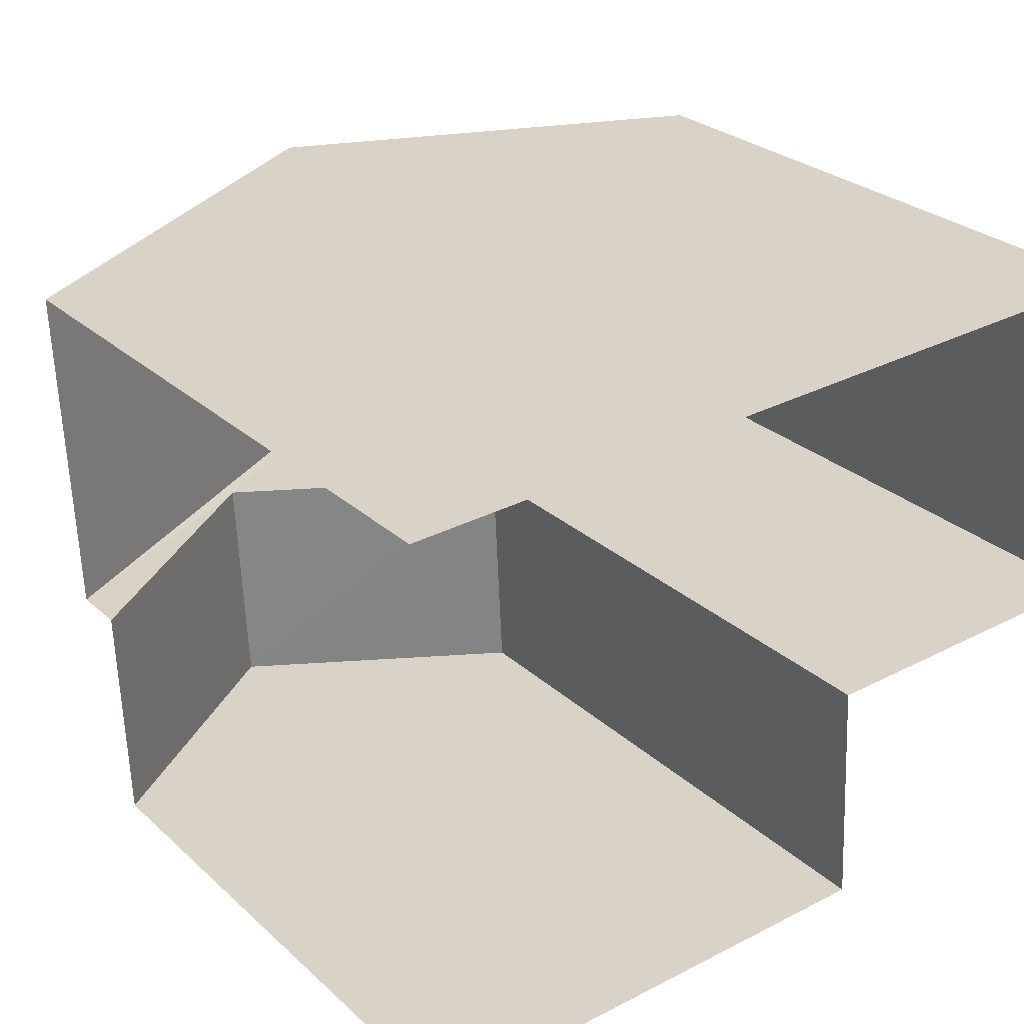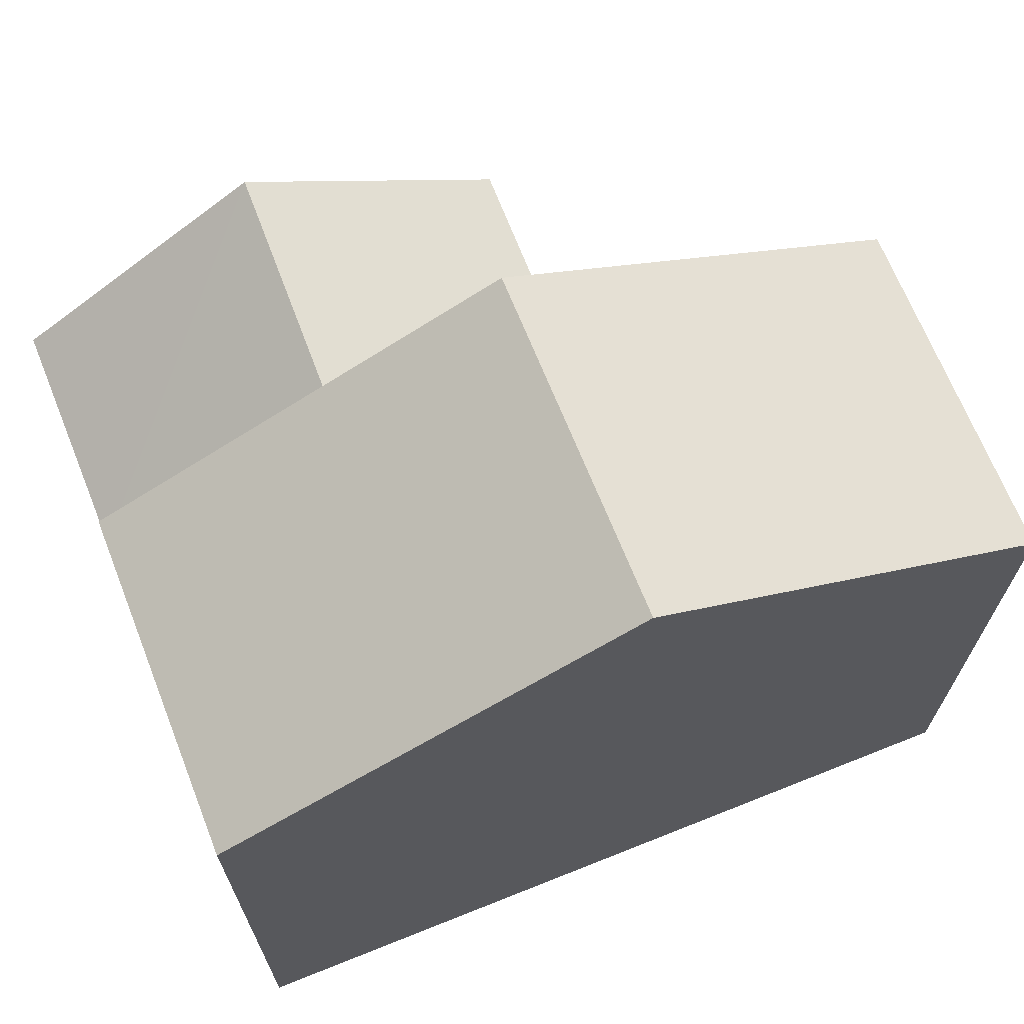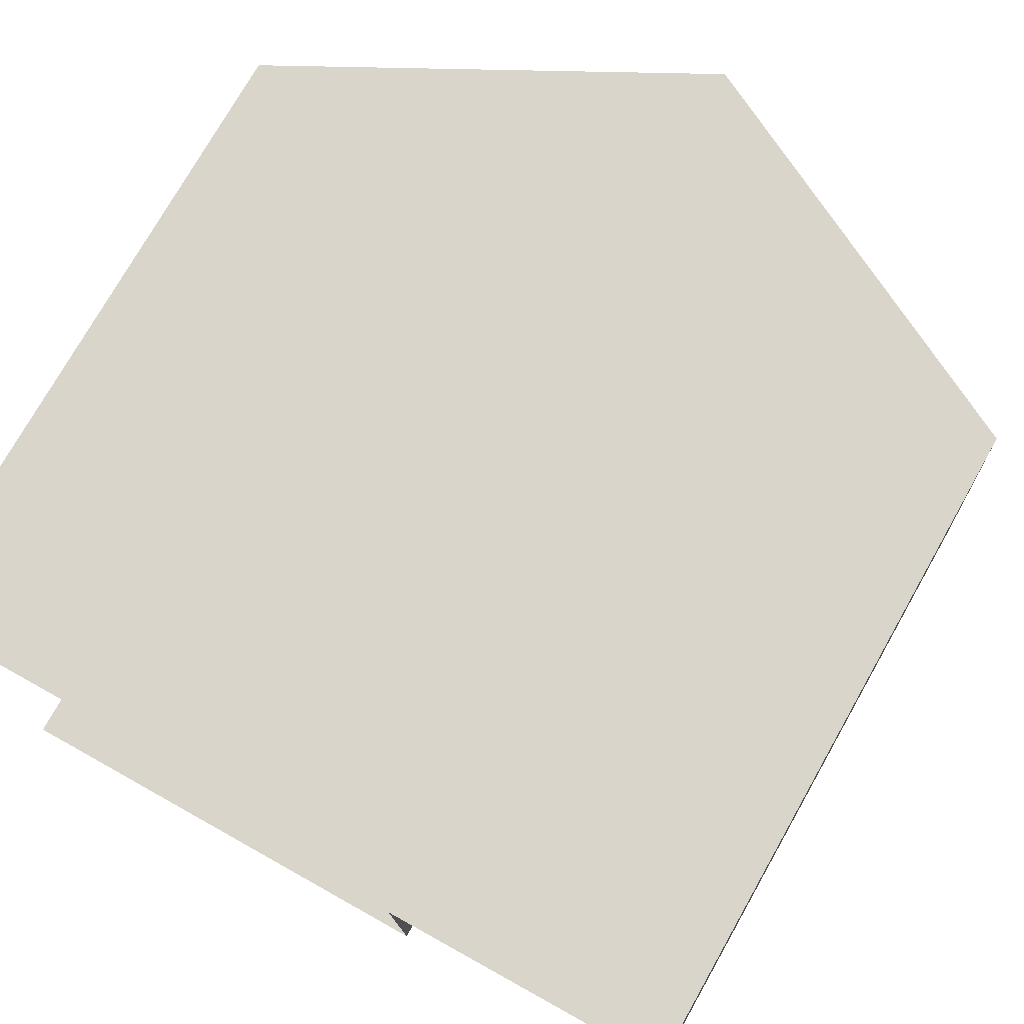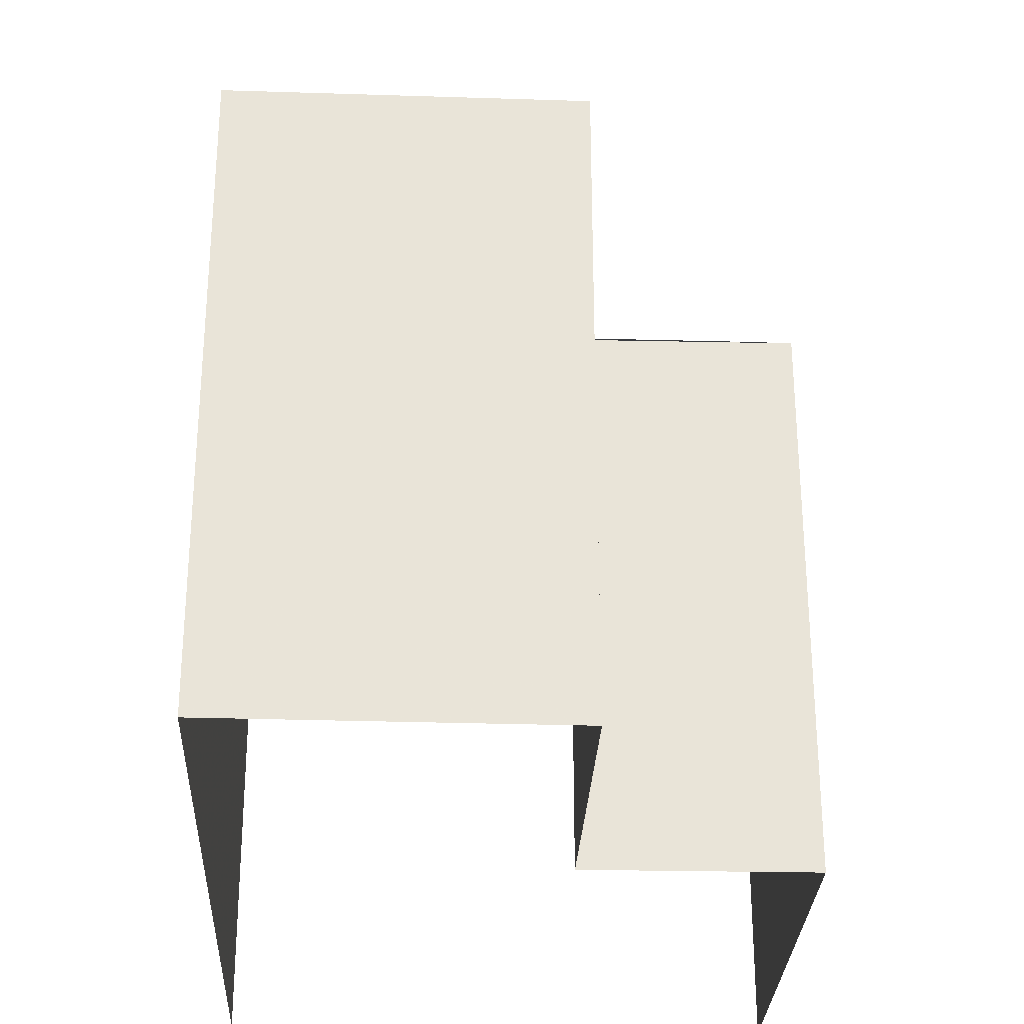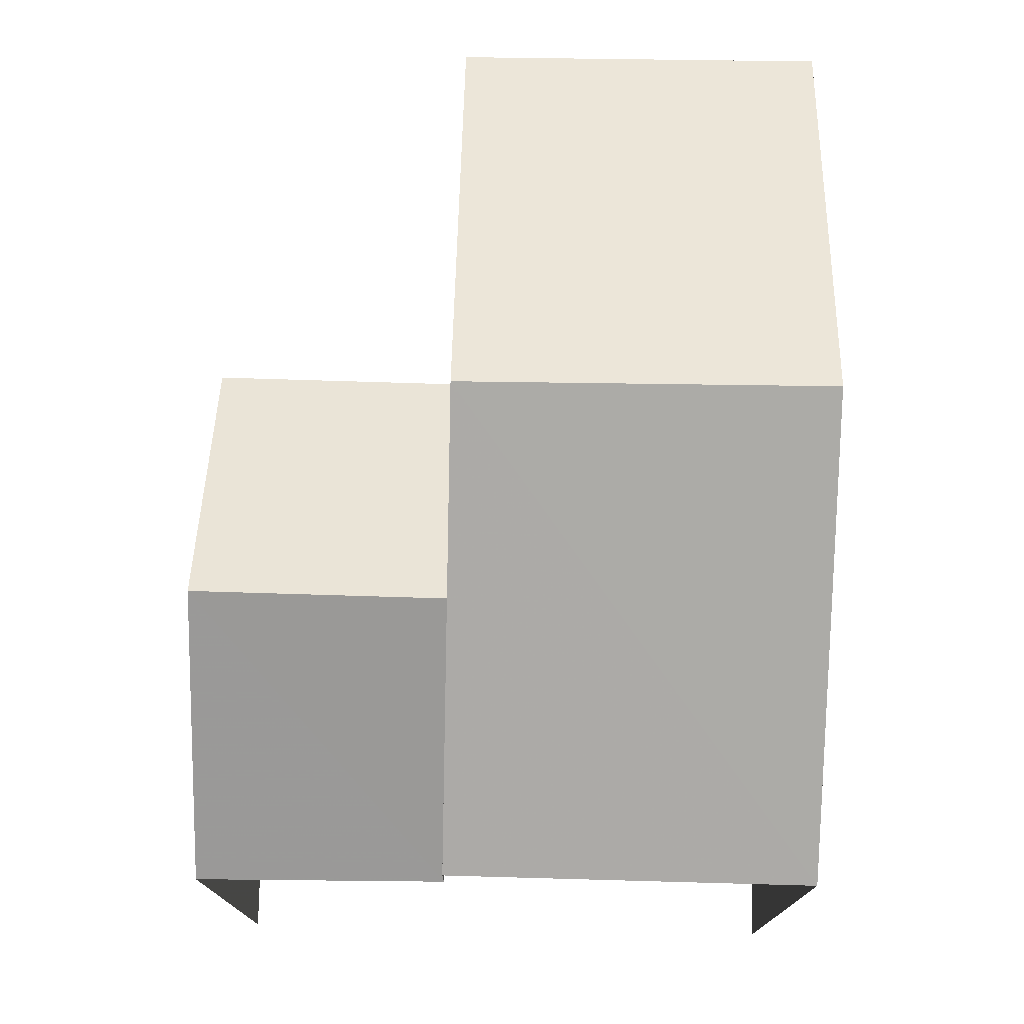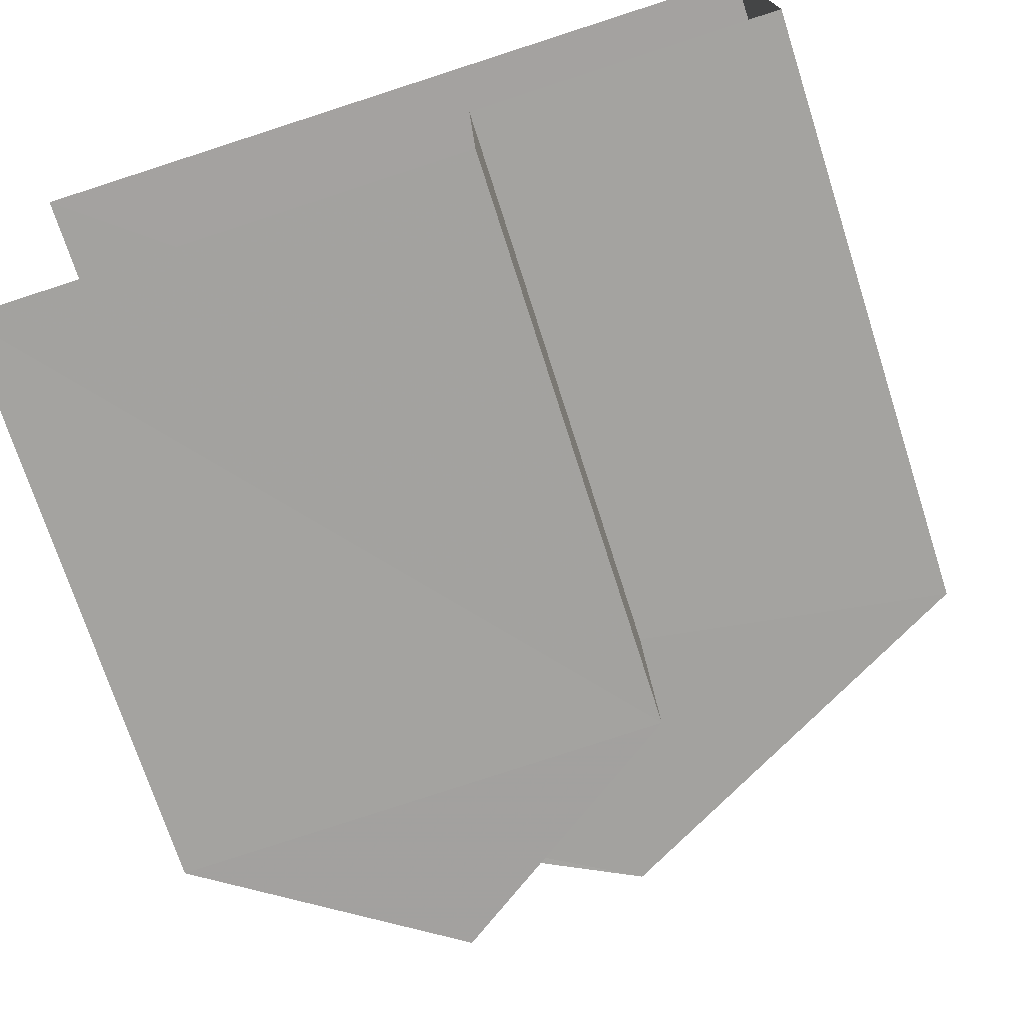
<metadata>
{"format":"obj","ext":"obj","renderer":"f3d","projection":"perspective","resolution":1024,"background":"white","views":[{"elev":27.0,"azim":143.9,"up":"+Y"},{"elev":68.7,"azim":155.8,"up":"+Z"},{"elev":75.1,"azim":-150.6,"up":"+Y"},{"elev":-29.2,"azim":-95.1,"up":"+Z"},{"elev":76.4,"azim":88.7,"up":"+Z"},{"elev":-71.7,"azim":-162.3,"up":"+Y"}]}
</metadata>
<code>
v -3.738e+05 -1.052e+05 20.92
v -3.738e+05 -1.052e+05 20.92
v -3.738e+05 -1.052e+05 20.92
v -3.738e+05 -1.052e+05 20.92
v -3.738e+05 -1.052e+05 20.92
v -3.738e+05 -1.052e+05 20.92
v -3.738e+05 -1.052e+05 27.53
v -3.738e+05 -1.052e+05 29.38
v -3.738e+05 -1.052e+05 27.53
v -3.738e+05 -1.052e+05 29.38
v -3.738e+05 -1.052e+05 27.53
v -3.738e+05 -1.052e+05 27.53
v -3.738e+05 -1.052e+05 30.54
v -3.738e+05 -1.052e+05 28.15
v -3.738e+05 -1.052e+05 28.15
v -3.738e+05 -1.052e+05 30.54
v -3.738e+05 -1.052e+05 28.15
v -3.738e+05 -1.052e+05 28.15
f 1 2 3
f 3 4 1
f 5 2 1
f 6 5 1
f 18 7 2
f 2 7 3
f 18 17 7
f 3 7 9
f 7 8 9
f 7 10 8
f 11 12 8
f 10 11 8
f 13 14 15
f 13 16 14
f 13 17 18
f 16 13 18
f 18 2 14
f 18 14 16
f 2 5 14
f 4 3 12
f 12 9 8
f 12 3 9
f 1 4 12
f 11 1 12
f 11 6 1
f 6 11 15
f 15 11 13
f 17 10 7
f 13 10 17
f 11 10 13
f 15 5 6
f 15 14 5

</code>
